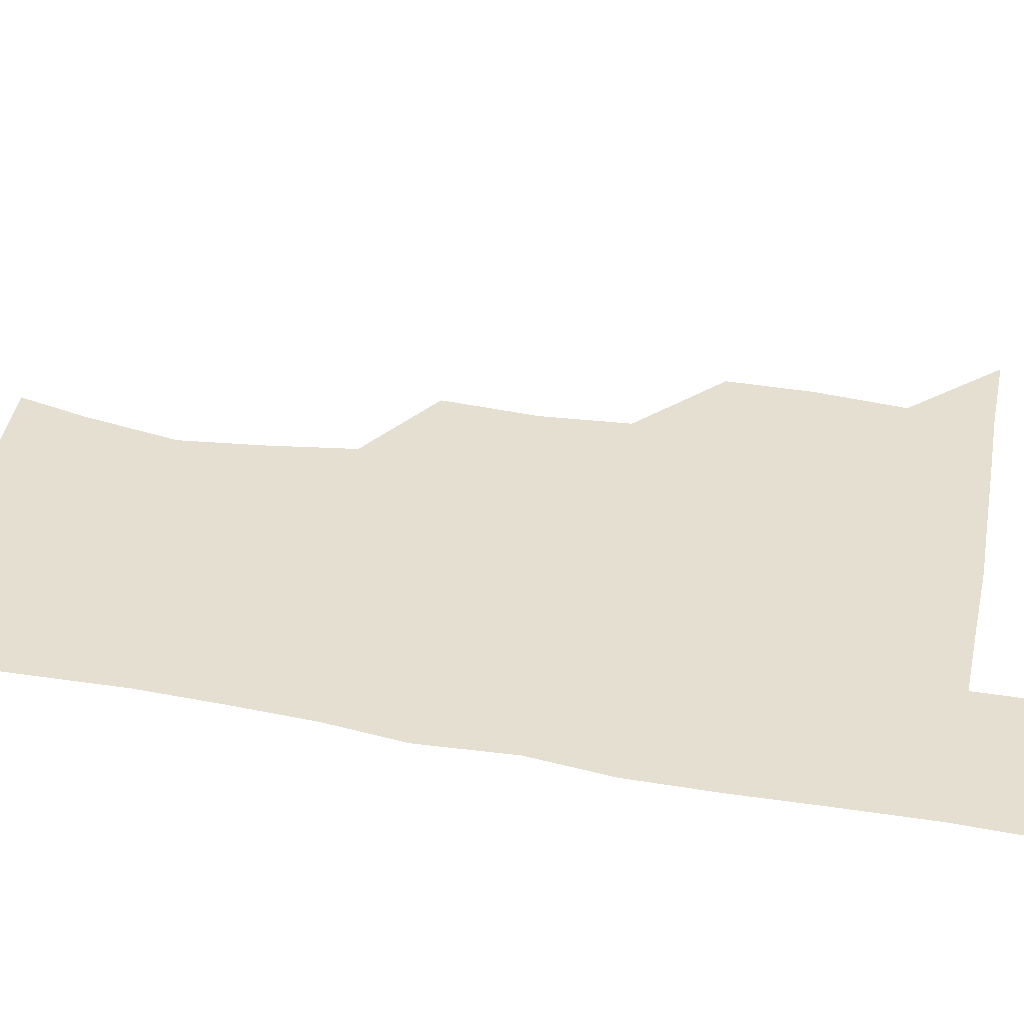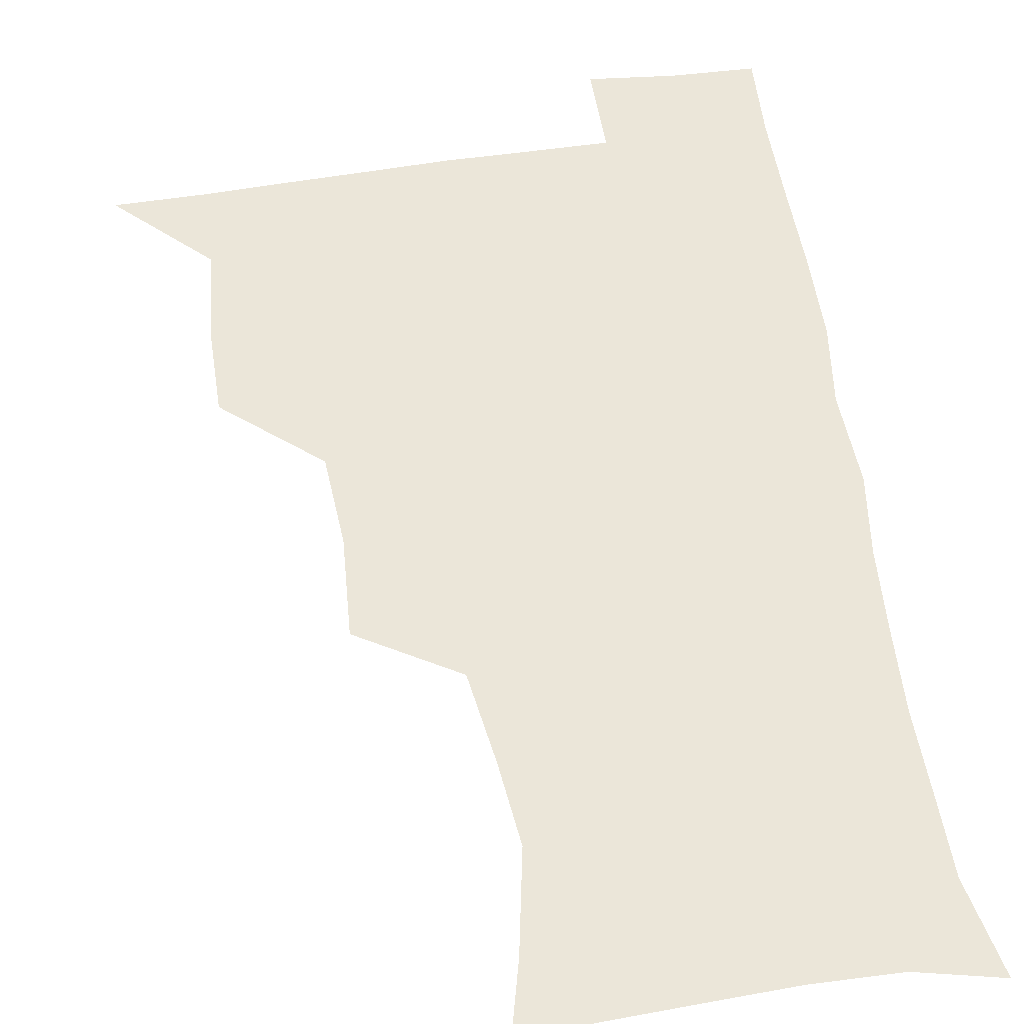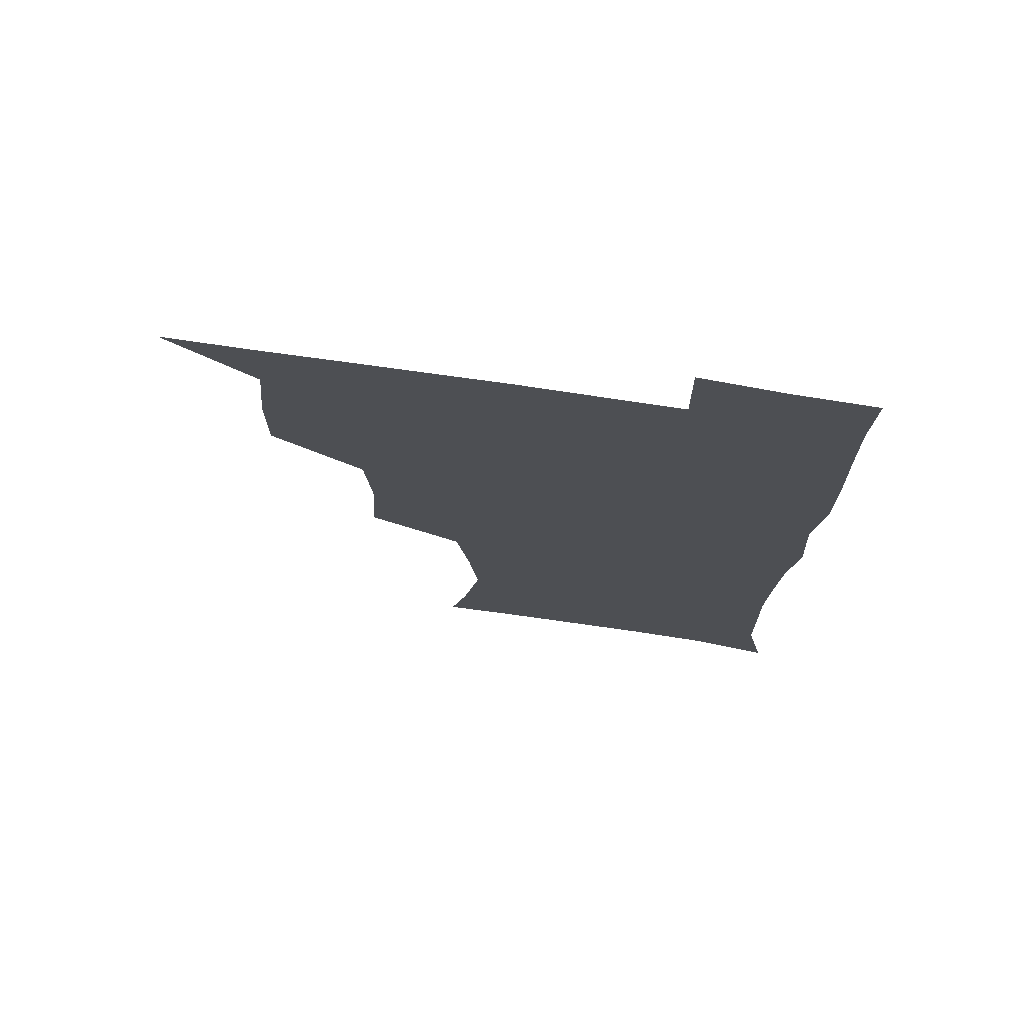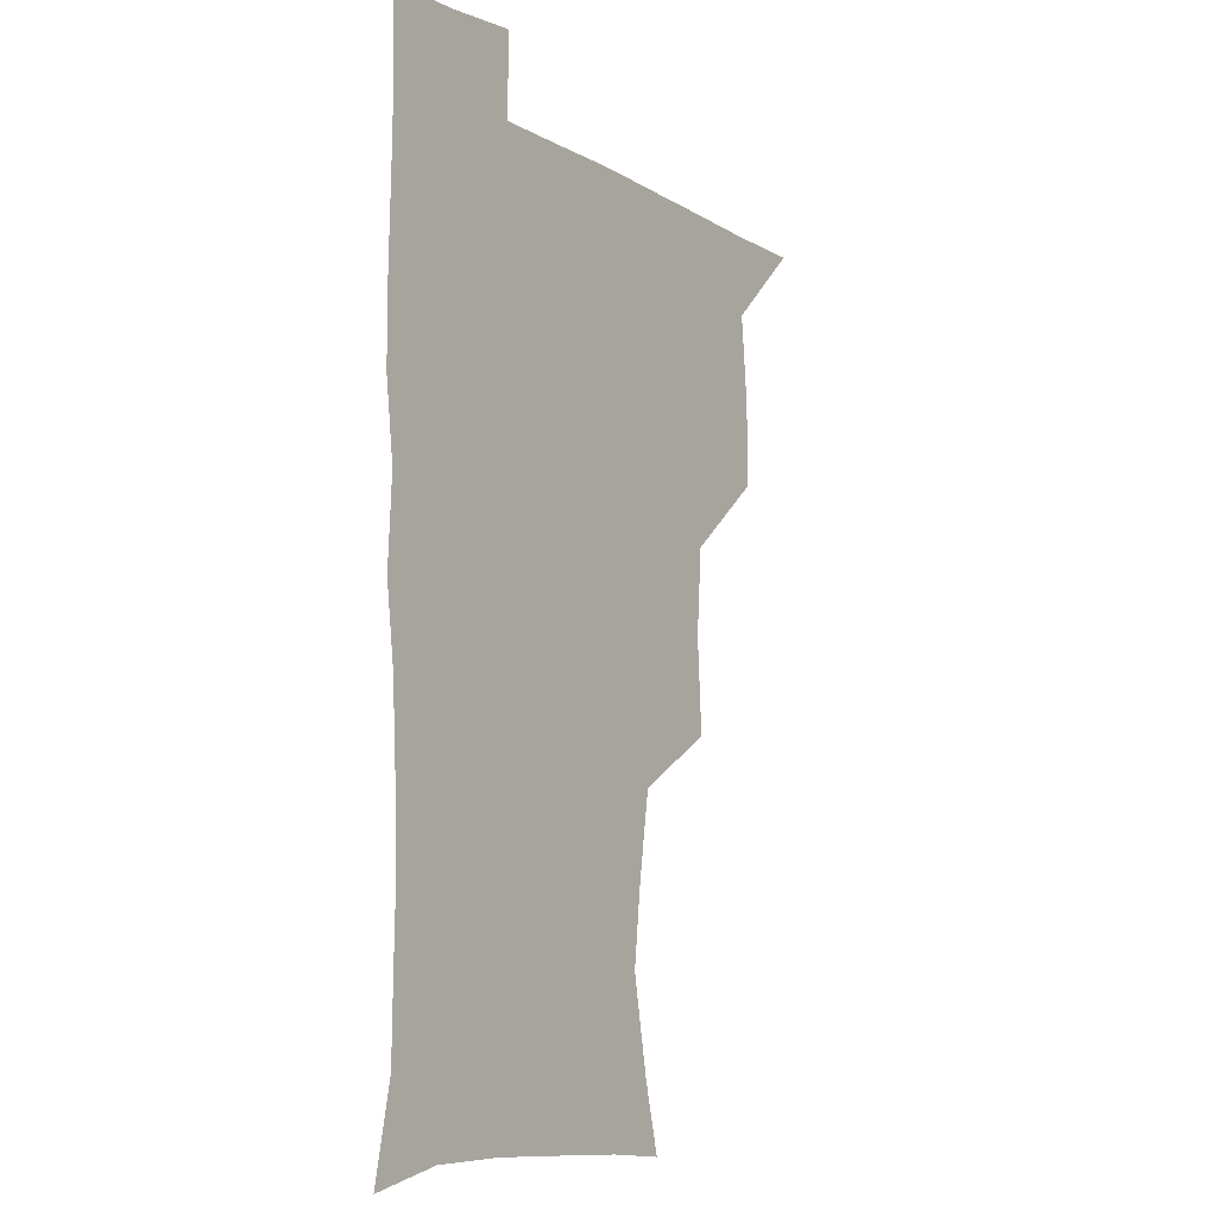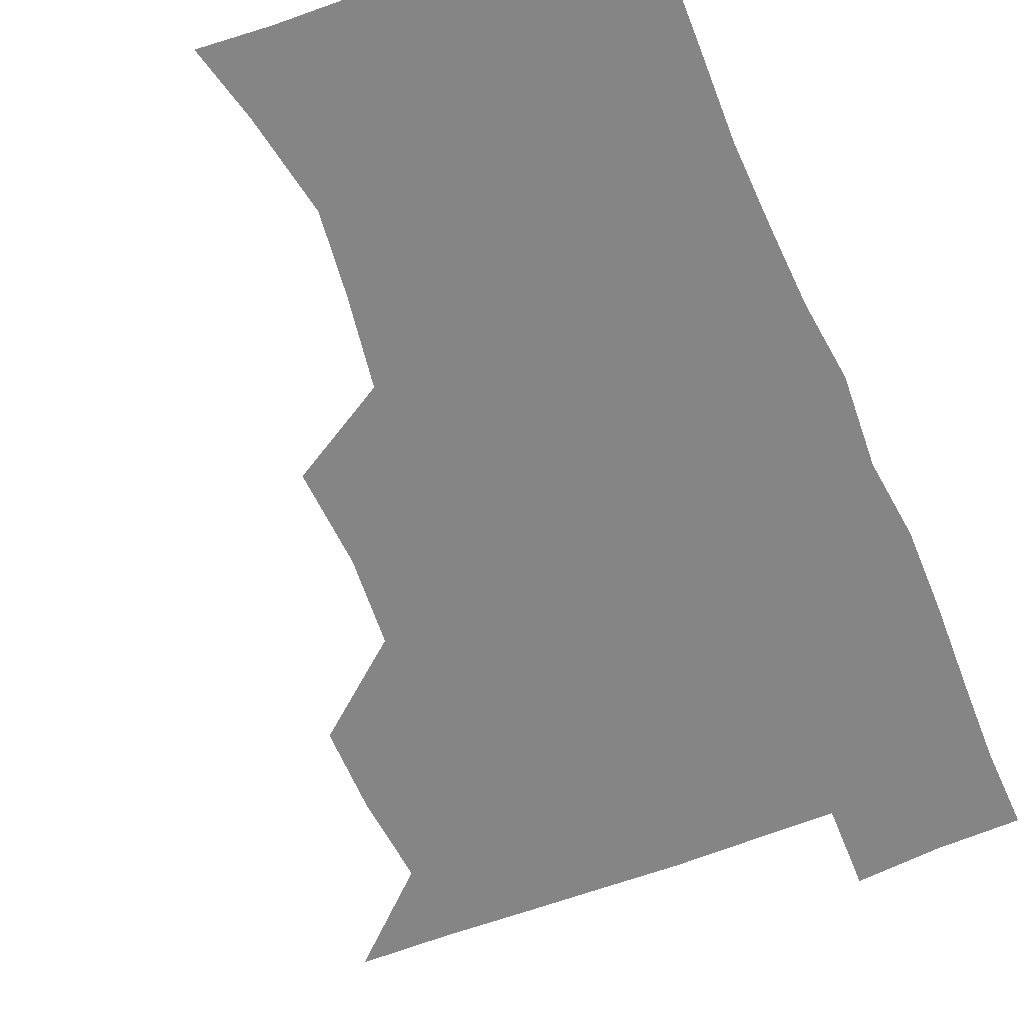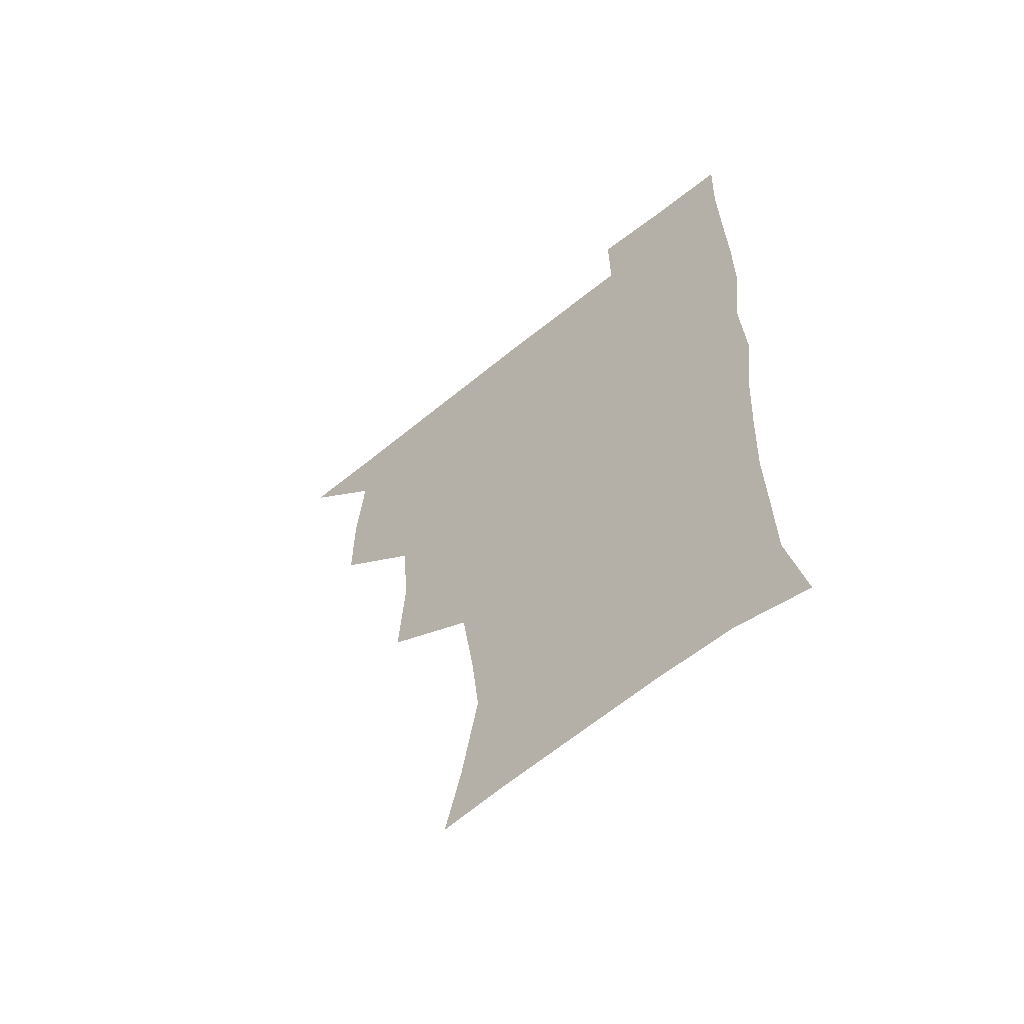
<metadata>
{"format":"obj","ext":"obj","renderer":"f3d","projection":"perspective","resolution":1024,"background":"white","views":[{"elev":36.8,"azim":102.3,"up":"+Z"},{"elev":56.6,"azim":-8.9,"up":"+Z"},{"elev":74.1,"azim":8.5,"up":"+Y"},{"elev":-8.8,"azim":124.2,"up":"+Y"},{"elev":-61.8,"azim":22.2,"up":"+Z"},{"elev":-60.9,"azim":39.8,"up":"+Y"}]}
</metadata>
<code>
v 480.5 509 0
v 508.9 414 0
v 509.1 445.6 0
v 512.2 478.7 0
v 513.1 509.2 0
v 542.2 317.7 0
v 544.5 353.4 0
v 542.2 385.9 0
v 542.2 419.4 0
v 545.2 452.4 0
v 544.5 481.2 0
v 542.9 510 0
v 572.1 172.6 0
v 578.7 198.8 0
v 585.4 234.6 0
v 582 264.3 0
v 577.1 296.9 0
v 576.2 332.5 0
v 574.7 362.7 0
v 574.1 393.8 0
v 574.9 425.3 0
v 574.7 454.1 0
v 573.5 482.1 0
v 572.2 510.7 0
v 597.3 174.6 0
v 608.9 216 0
v 607.8 241.4 0
v 606.7 274.1 0
v 604.7 305.5 0
v 603.7 336.4 0
v 602.8 365.7 0
v 602.5 395.8 0
v 603.3 426.7 0
v 603.3 454.8 0
v 602.7 482.5 0
v 601.3 511.5 0
v 628 175.8 0
v 633.3 217.5 0
v 633.4 248.1 0
v 632.5 278.3 0
v 631.4 308.6 0
v 630.9 338.4 0
v 630.8 369.4 0
v 630.8 398 0
v 630.9 426.6 0
v 631.2 455.3 0
v 631.4 482.8 0
v 631 511.2 0
v 661.3 176.9 0
v 659.5 216 0
v 659.3 245.4 0
v 658 278.4 0
v 657.6 308.9 0
v 657.9 337.5 0
v 657.6 368.4 0
v 658 397.4 0
v 658.5 426 0
v 658.8 454.8 0
v 659.7 482.8 0
v 660.3 511.1 0
v 660 542.8 0
v 692.3 176.2 0
v 686.4 212.5 0
v 685.1 243.2 0
v 684.5 273.9 0
v 684.5 304.3 0
v 684.6 334.7 0
v 685.8 363.6 0
v 687.4 392.4 0
v 687.2 423 0
v 687.5 452.7 0
v 688.3 481.9 0
v 688.9 511.1 0
v 690.8 539.7 0
v 721.8 169.5 0
v 714.7 203.6 0
v 714.1 231.8 0
v 713.4 262.1 0
v 714.5 291.9 0
v 716 322.2 0
v 719.5 351 0
v 717.7 384.5 0
v 721.1 413.8 0
v 721.1 445.4 0
v 720.1 477.5 0
v 719.5 509.2 0
v 720.5 538.8 0
f 4 5 1
f 8 9 2
f 2 9 3
f 9 10 3
f 3 10 4
f 10 11 4
f 4 11 5
f 11 12 5
f 17 18 6
f 6 18 7
f 18 19 7
f 7 19 8
f 19 20 8
f 8 20 9
f 20 21 9
f 9 21 10
f 21 22 10
f 10 22 11
f 22 23 11
f 11 23 12
f 23 24 12
f 13 25 14
f 25 26 14
f 14 26 15
f 26 27 15
f 15 27 16
f 27 28 16
f 16 28 17
f 28 29 17
f 17 29 18
f 29 30 18
f 18 30 19
f 30 31 19
f 19 31 20
f 31 32 20
f 20 32 21
f 32 33 21
f 21 33 22
f 33 34 22
f 22 34 23
f 34 35 23
f 23 35 24
f 35 36 24
f 25 37 26
f 37 38 26
f 26 38 27
f 38 39 27
f 27 39 28
f 39 40 28
f 28 40 29
f 40 41 29
f 29 41 30
f 41 42 30
f 30 42 31
f 42 43 31
f 31 43 32
f 43 44 32
f 32 44 33
f 44 45 33
f 33 45 34
f 45 46 34
f 34 46 35
f 46 47 35
f 35 47 36
f 47 48 36
f 37 49 38
f 49 50 38
f 38 50 39
f 50 51 39
f 39 51 40
f 51 52 40
f 40 52 41
f 52 53 41
f 41 53 42
f 53 54 42
f 42 54 43
f 54 55 43
f 43 55 44
f 55 56 44
f 44 56 45
f 56 57 45
f 45 57 46
f 57 58 46
f 46 58 47
f 58 59 47
f 47 59 48
f 59 60 48
f 49 62 50
f 62 63 50
f 50 63 51
f 63 64 51
f 51 64 52
f 64 65 52
f 52 65 53
f 65 66 53
f 53 66 54
f 66 67 54
f 54 67 55
f 67 68 55
f 55 68 56
f 68 69 56
f 56 69 57
f 69 70 57
f 57 70 58
f 70 71 58
f 58 71 59
f 71 72 59
f 59 72 60
f 72 73 60
f 60 73 61
f 73 74 61
f 62 75 63
f 75 76 63
f 63 76 64
f 76 77 64
f 64 77 65
f 77 78 65
f 65 78 66
f 78 79 66
f 66 79 67
f 79 80 67
f 67 80 68
f 80 81 68
f 68 81 69
f 81 82 69
f 69 82 70
f 82 83 70
f 70 83 71
f 83 84 71
f 71 84 72
f 84 85 72
f 72 85 73
f 85 86 73
f 73 86 74
f 86 87 74

</code>
